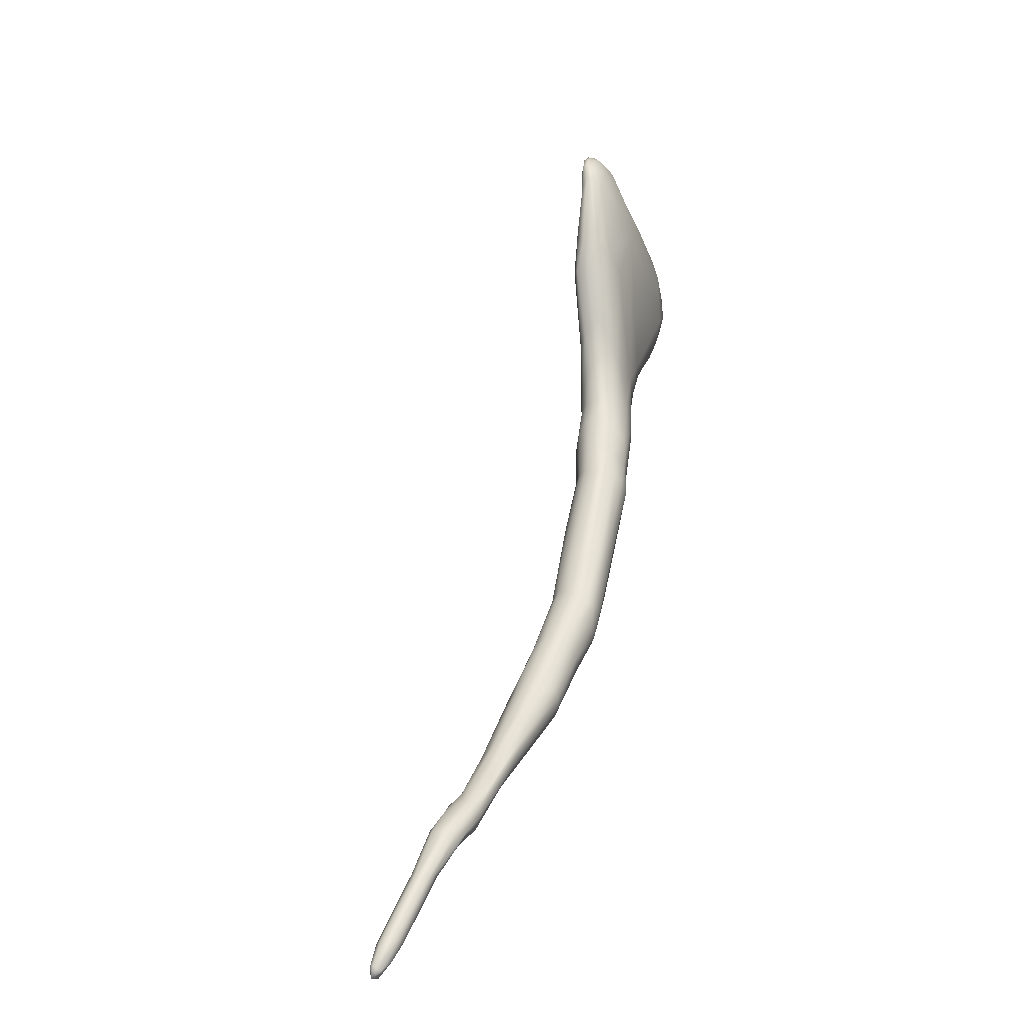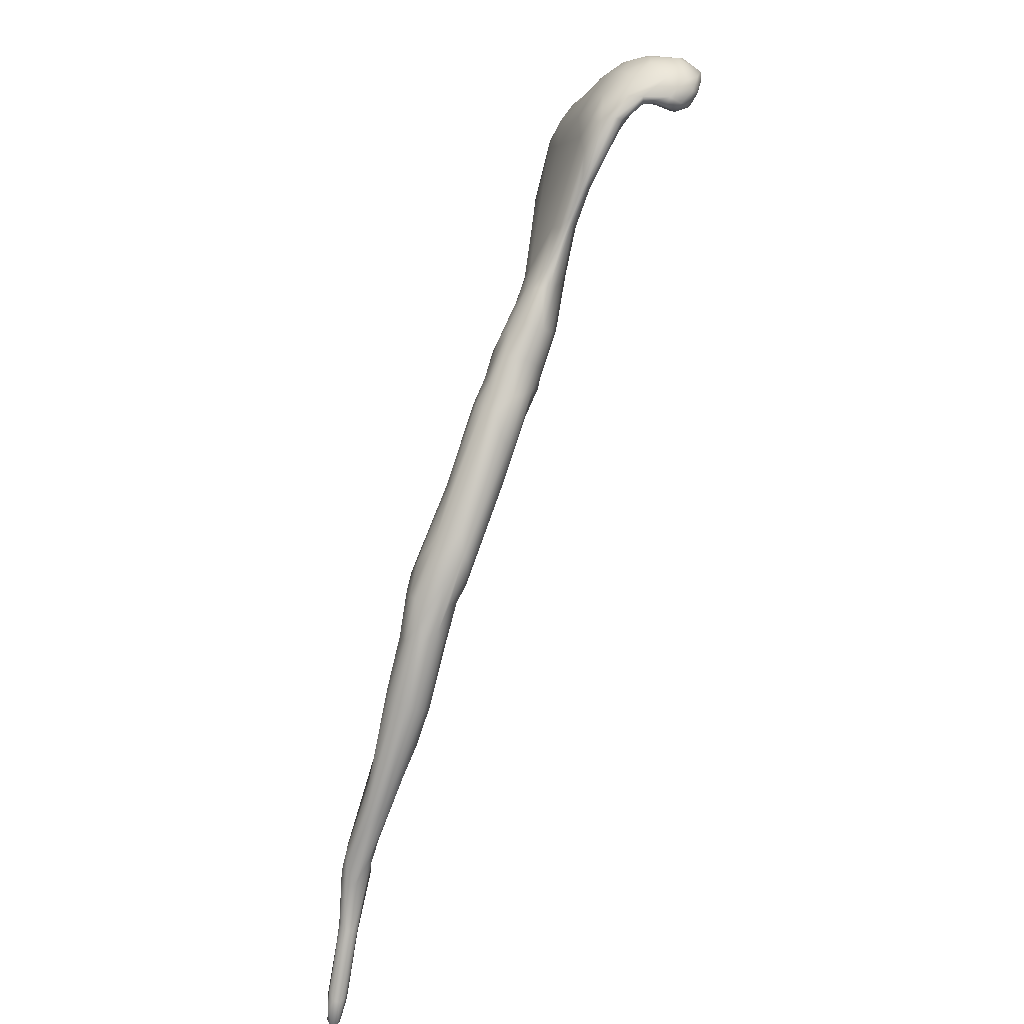
<metadata>
{"format":"obj","ext":"obj","renderer":"f3d","projection":"perspective","resolution":1024,"background":"white","views":[{"elev":0.0,"azim":42.0,"up":"+Z"},{"elev":-41.6,"azim":177.4,"up":"+Z"}]}
</metadata>
<code>
v 0.01204 -0.0005578 -0.04511
v 0.01813 -0.001618 -0.04134
v 0.03161 -0.02706 -0.0654
v 0.03305 -0.03175 -0.06151
v 0.03602 -0.0425 -0.06753
v 0.03351 -0.04433 -0.06433
v 0.04008 -0.06608 -0.08305
v 0.03189 -0.06569 -0.08283
v 0.02679 -0.06417 -0.08744
v 0.02662 -0.06733 -0.09547
v 0.03199 -0.08174 -0.1142
v 0.03328 -0.07807 -0.1177
v 0.04034 -0.09749 -0.1373
v 0.04359 -0.09474 -0.1383
v 0.04747 -0.09334 -0.1384
v 0.0527 -0.0926 -0.1359
v 0.06421 -0.1328 -0.1538
v 0.06766 -0.1485 -0.1568
v 0.06433 -0.1466 -0.153
v 0.0688 -0.1668 -0.1636
v 0.06539 -0.1748 -0.1676
v 0.06341 -0.1624 -0.1615
v 0.06241 -0.1692 -0.1658
v 0.06505 -0.1826 -0.1741
v 0.06796 -0.1848 -0.1741
v 0.06967 -0.1916 -0.1939
v 0.0727 -0.1905 -0.194
v 0.07512 -0.1892 -0.1906
v 0.07613 -0.1915 -0.1895
v 0.08031 -0.2156 -0.2111
v 0.07478 -0.2255 -0.2212
v 0.0755 -0.2243 -0.2229
v 0.0783 -0.2245 -0.2244
v 0.0803 -0.2193 -0.2184
v 0.08041 -0.2248 -0.2208
v 0.07818 -0.2271 -0.2192
v 0.07628 -0.2268 -0.2193
v 0.07963 -0.2124 -0.2126
v 0.07171 -0.1651 -0.1643
v 0.07421 -0.17 -0.1693
v 0.07302 -0.1621 -0.1658
v 0.06423 -0.1402 -0.1611
v 0.05725 -0.1411 -0.1621
v 0.03764 -0.1001 -0.1329
v 0.0331 -0.08522 -0.1091
v 0.03586 -0.08494 -0.104
v 0.0411 -0.08579 -0.1026
v 0.04567 -0.06328 -0.08568
v 0.0477 -0.06045 -0.08878
v 0.0447 -0.05107 -0.08912
v 0.03787 -0.04109 -0.08725
v 0.01047 -0.007619 -0.05333
v -0.003376 -0.0003865 -0.03199
v -0.005008 -0.00983 -0.01708
v -0.000866 -0.008288 -0.004479
v 0.005679 -0.0117 -0.01241
v 0.007519 0.01665 -0.01042
v -0.01594 0.008165 0.01946
v -0.01454 0.004934 0.03388
v -0.01782 0.003905 0.07017
v -0.0212 0.01528 0.08026
v -0.02005 0.03127 0.03166
v -0.01374 0.04407 0.01475
v -0.009645 0.02972 0.002386
v -0.006558 0.0302 0.001713
v -0.007597 0.03556 0.009064
v -0.002361 0.02838 0.003181
v 6.609e-05 0.02574 0.006394
v 0.004419 0.01724 0.006008
v 0.006519 0.007452 0.00602
v 0.002972 -0.0002761 0.006779
v -0.0004899 -0.0021 0.006398
v -0.004536 -0.002564 0.005028
v -0.006106 -0.007905 -0.0218
v -0.007636 0.001165 -0.0202
v 0.005007 0.002649 -0.03895
v 0.01551 -0.0009363 -0.04398
v 0.02127 -0.00437 -0.03789
v 0.02224 -0.008868 -0.033
v 0.03241 -0.0498 -0.06716
v 0.02807 -0.05316 -0.06877
v 0.02152 -0.05648 -0.08612
v 0.02337 -0.06074 -0.09517
v 0.0271 -0.06393 -0.102
v 0.03045 -0.06017 -0.1071
v 0.03508 -0.06868 -0.1153
v 0.04139 -0.07142 -0.1196
v 0.05627 -0.09463 -0.132
v 0.05677 -0.0951 -0.1276
v 0.0619 -0.1247 -0.1429
v 0.06093 -0.1499 -0.1539
v 0.06036 -0.1613 -0.1642
v 0.06258 -0.1762 -0.1721
v 0.0643 -0.176 -0.1781
v 0.07748 -0.2198 -0.2102
v 0.07523 -0.2205 -0.2108
v 0.07504 -0.2144 -0.2171
v 0.07762 -0.2141 -0.2168
v 0.0794 -0.2184 -0.2106
v 0.06783 -0.196 -0.1917
v 0.07283 -0.1827 -0.1735
v 0.07551 -0.1715 -0.174
v 0.07348 -0.1616 -0.1694
v 0.07301 -0.1647 -0.175
v 0.06205 -0.1435 -0.1643
v 0.04634 -0.122 -0.148
v 0.04303 -0.1185 -0.1408
v 0.04014 -0.1086 -0.1285
v 0.03622 -0.09891 -0.1248
v 0.04159 -0.1008 -0.1166
v 0.04587 -0.08331 -0.1021
v 0.04991 -0.08092 -0.1046
v 0.04931 -0.063 -0.09665
v 0.04778 -0.05953 -0.1023
v 0.006624 -0.01307 -0.05507
v -0.0009131 -0.01113 -0.03765
v 0.01029 -0.01155 -0.0151
v 0.01145 -0.003068 -0.005662
v 0.01442 0.002547 -0.01188
v 0.01151 0.009958 -0.01008
v 0.001136 0.02161 -0.01204
v -0.002847 0.02067 -0.01415
v -0.01373 0.008964 -0.002765
v -0.01101 0.002029 0.01808
v -0.007476 0.001317 0.0202
v -0.01084 0.003724 0.03967
v -0.009304 0.004393 0.07049
v -0.01455 0.002118 0.0707
v -0.01817 0.006684 0.08943
v -0.02354 0.04396 0.04472
v -0.01994 0.04294 0.02481
v -0.01354 0.04818 0.0212
v -0.0015 0.02724 0.018
v 0.000698 0.01771 0.02093
v 0.004358 0.003391 0.008522
v -0.00256 0.005895 0.02848
v -0.00464 0.003009 0.02499
v -0.00829 -0.001431 0.002729
v -0.01162 0.001835 -0.0008731
v -0.004416 0.006856 -0.02342
v -0.0007889 0.009905 -0.02385
v 0.004216 0.01126 -0.02382
v 0.01752 -0.001209 -0.0242
v 0.02103 -0.01248 -0.02968
v 0.02221 -0.05289 -0.071
v 0.01156 -0.03742 -0.05624
v 0.008874 -0.0291 -0.06429
v 0.02256 -0.05187 -0.09611
v 0.04308 -0.06513 -0.1139
v 0.04914 -0.07367 -0.1172
v 0.0564 -0.09756 -0.1239
v 0.05347 -0.105 -0.1231
v 0.05855 -0.1272 -0.1397
v 0.05647 -0.1351 -0.1439
v 0.06206 -0.1663 -0.1724
v 0.06352 -0.1643 -0.1737
v 0.0694 -0.1733 -0.1805
v 0.07616 -0.1943 -0.1895
v 0.07433 -0.197 -0.1886
v 0.07353 -0.2211 -0.2129
v 0.07155 -0.2157 -0.2095
v 0.07267 -0.2145 -0.2151
v 0.06852 -0.1963 -0.1954
v 0.07171 -0.2167 -0.2137
v 0.06906 -0.1972 -0.1892
v 0.07221 -0.1987 -0.1893
v 0.07561 -0.1795 -0.175
v 0.07343 -0.175 -0.1799
v 0.05886 -0.1568 -0.1657
v 0.05265 -0.1409 -0.1545
v 0.05383 -0.1406 -0.1499
v 0.04469 -0.1082 -0.1236
v 0.04902 -0.107 -0.122
v 0.05199 -0.09694 -0.1157
v 0.05184 -0.077 -0.1117
v 0.0454 -0.05847 -0.1055
v 0.03596 -0.04474 -0.09551
v 0.03312 -0.05084 -0.1026
v 0.02614 -0.03516 -0.08625
v 0.02466 -0.04265 -0.09319
v 0.02283 -0.04531 -0.09372
v 0.009214 -0.03443 -0.05996
v 0.0009722 -0.01684 -0.03305
v 0.004868 -0.01902 -0.02897
v 0.008649 -0.01963 -0.0275
v 0.01478 -0.01964 -0.02788
v 0.01481 -0.009098 -0.0179
v 0.01553 0.002742 -0.03083
v 0.008579 0.01111 -0.02186
v -0.007589 0.01926 -0.0133
v -0.01131 0.0148 -0.01061
v -0.01285 0.01174 -0.007164
v -0.005683 0.007035 0.04652
v -0.007396 0.007784 0.08195
v -0.01289 0.004317 0.08401
v -0.01893 0.05153 0.02145
v -0.01841 0.05469 0.02279
v -0.01022 0.04384 0.02612
v -0.00443 0.0226 0.07045
v -0.0006649 0.01504 0.02934
v -0.002642 0.01177 0.03941
v -0.004796 0.01505 0.08
v -0.00679 0.01172 0.08672
v -0.02428 0.0202 0.1059
v -0.02705 0.04334 0.08965
v -0.007685 0.03841 0.0498
v -0.01453 0.01487 0.1168
v -0.01944 0.0119 0.1129
v -0.0217 0.01498 0.1226
v -0.02238 0.01507 0.1071
v -0.0302 0.03796 0.1106
v -0.03063 0.05805 0.07963
v -0.02875 0.06064 0.04885
v -0.02292 0.0644 0.02846
v -0.02246 0.06878 0.03222
v -0.01303 0.05358 0.0715
v -0.01018 0.03861 0.08953
v -0.01105 0.02998 0.1044
v -0.01702 0.02679 0.1212
v -0.01807 0.03452 0.1183
v -0.023 0.02976 0.1281
v -0.02303 0.02123 0.1286
v -0.01675 0.02027 0.1221
v -0.02081 0.0171 0.1258
v -0.02429 0.01716 0.1205
v -0.0261 0.0614 0.03357
v -0.0245 0.06425 0.02947
v -0.02273 0.07466 0.0403
v -0.02106 0.07533 0.05107
v -0.01351 0.05093 0.08585
v -0.01493 0.04624 0.09909
v -0.0219 0.03818 0.1226
v -0.02511 0.0201 0.1278
v -0.02831 0.02443 0.1261
v -0.03087 0.03333 0.1232
v -0.03041 0.0374 0.1266
v -0.0287 0.03125 0.1296
v -0.02691 0.02547 0.1303
v -0.02591 0.02929 0.13
v -0.02777 0.03871 0.1271
v -0.03051 0.0431 0.1229
v -0.03344 0.04707 0.1141
v -0.03316 0.04589 0.1097
v -0.03346 0.05652 0.09506
v -0.0303 0.07276 0.03655
v -0.02655 0.07269 0.03361
v -0.02071 0.07388 0.06708
v -0.02625 0.08046 0.07489
v -0.03183 0.07145 0.09918
v -0.0299 0.0532 0.1107
v -0.02605 0.04805 0.1144
v -0.03136 0.04911 0.1139
v -0.03438 0.05277 0.1109
v -0.03555 0.05063 0.1105
v -0.04253 0.0694 0.09588
v -0.04168 0.07699 0.07872
v -0.03775 0.08139 0.04886
v -0.02531 0.08373 0.05372
v -0.03006 0.08909 0.05526
v -0.03031 0.08911 0.06361
v -0.03402 0.08546 0.08445
v -0.03686 0.06775 0.1056
v -0.04806 0.0822 0.08152
v -0.04223 0.08634 0.05321
v -0.03854 0.08757 0.04869
v -0.03524 0.08875 0.04816
v -0.02939 0.08633 0.04761
v -0.03896 0.09385 0.07478
v -0.04358 0.09147 0.08638
v -0.04075 0.08487 0.0936
v -0.04464 0.07936 0.1005
v -0.0433 0.0689 0.1062
v -0.04415 0.06467 0.1047
v -0.05181 0.08455 0.07998
v -0.04711 0.08876 0.05789
v -0.04021 0.09452 0.05671
v -0.04392 0.09751 0.06657
v -0.04667 0.06934 0.1047
v -0.05074 0.07379 0.09865
v -0.05567 0.07707 0.09541
v -0.0564 0.08501 0.07739
v -0.05244 0.08926 0.05935
v -0.04776 0.09134 0.05559
v -0.04749 0.09444 0.05654
v -0.05791 0.09876 0.06495
v -0.05103 0.09839 0.07565
v -0.05168 0.09645 0.08231
v -0.05153 0.0918 0.08982
v -0.05709 0.08776 0.09412
v -0.05426 0.07905 0.09911
v -0.05603 0.07755 0.09748
v -0.06064 0.07699 0.09212
v -0.05313 0.09022 0.05649
v -0.05179 0.09276 0.05586
v -0.05929 0.09451 0.05663
v -0.06847 0.08621 0.09153
v -0.07071 0.07965 0.09104
v -0.06999 0.07493 0.08607
v -0.06017 0.08667 0.05701
v -0.05781 0.091 0.05451
v -0.06212 0.09631 0.06023
v -0.06756 0.09665 0.06681
v -0.06391 0.09849 0.07318
v -0.06429 0.09679 0.08174
v -0.06682 0.09232 0.0879
v -0.0681 0.07609 0.08093
v -0.06691 0.08019 0.0723
v -0.06213 0.08681 0.05638
v -0.06446 0.09118 0.05685
v -0.06974 0.09345 0.06312
v -0.07216 0.09085 0.06559
v -0.07213 0.09476 0.07169
v -0.07439 0.09095 0.08061
v -0.07435 0.08434 0.08744
v -0.07326 0.07848 0.08714
v -0.07347 0.07742 0.08193
v -0.07173 0.07661 0.07841
v -0.07353 0.08279 0.07495
v -0.06909 0.08377 0.06415
v -0.06791 0.08815 0.05925
v -0.07421 0.09018 0.07423
v -0.02673 0.04318 0.123
v 0.07794 -0.228 -0.224
v -0.01702 0.01312 0.1183
v -0.01222 0.01789 0.1126
v -0.07508 0.08257 0.08425
v -0.01585 0.02521 0.01125
v -0.02357 0.05211 0.1074
v -0.01821 0.01235 0.02961
v -0.0127 0.02813 0.005002
v 0.004289 -0.006475 -0.001035
v -0.00348 -0.009473 -0.01013
v -0.006214 -0.005048 -0.02597
v 0.0005892 0.001247 -0.03687
f 28 29 38
f 29 158 38
f 31 32 323
f 323 32 33
f 37 323 36
f 37 160 31
f 37 36 96
f 96 36 95
f 30 38 158
f 38 27 28
f 93 165 24
f 21 101 20
f 39 40 41
f 15 42 105
f 42 15 16
f 13 106 44
f 8 47 7
f 7 48 80
f 48 5 6
f 49 50 4
f 50 3 4
f 77 2 177
f 52 115 334
f 334 115 53
f 331 118 71
f 118 70 135
f 65 121 122
f 329 58 60
f 196 63 64
f 64 330 196
f 66 67 65
f 69 68 133
f 134 70 69
f 72 73 331
f 73 332 55
f 138 139 54
f 139 123 74
f 140 141 76
f 76 334 140
f 1 76 142
f 2 77 188
f 81 80 186
f 145 146 9
f 10 82 83
f 10 83 84
f 12 85 86
f 14 87 15
f 16 15 149
f 88 89 17
f 90 19 18
f 19 154 91
f 26 94 157
f 168 28 27
f 158 159 99
f 99 159 95
f 164 162 32
f 98 34 33
f 35 34 30
f 38 30 34
f 27 98 97
f 26 27 97
f 167 40 39
f 103 40 102
f 40 103 41
f 42 103 104
f 103 42 17
f 105 43 15
f 44 107 109
f 107 44 106
f 108 45 109
f 47 111 7
f 111 48 7
f 113 112 175
f 113 50 49
f 51 50 114
f 50 51 3
f 51 177 2
f 1 179 52
f 115 147 53
f 54 184 332
f 55 184 185
f 117 118 331
f 118 119 70
f 119 120 69
f 190 65 122
f 128 126 127
f 59 60 58
f 60 61 329
f 61 210 204
f 132 198 66
f 198 133 67
f 133 134 69
f 200 135 70
f 136 137 71
f 137 125 73
f 142 77 1
f 189 188 77
f 188 78 2
f 186 185 81
f 185 145 81
f 85 84 148
f 85 180 86
f 86 178 87
f 87 149 15
f 88 150 175
f 154 19 153
f 154 171 91
f 91 171 22
f 22 171 92
f 23 169 155
f 157 27 26
f 166 95 159
f 163 164 100
f 159 101 166
f 167 102 40
f 102 104 103
f 106 43 156
f 106 170 107
f 107 171 108
f 108 171 172
f 173 111 47
f 116 182 183
f 183 184 54
f 56 185 186
f 185 56 55
f 57 143 188
f 57 189 121
f 139 138 124
f 137 126 125
f 127 193 194
f 127 195 128
f 128 129 60
f 133 206 217
f 201 136 135
f 136 201 193
f 193 201 194
f 194 324 195
f 208 210 129
f 204 205 61
f 226 131 130
f 227 214 196
f 132 197 228
f 198 132 229
f 217 199 133
f 199 202 200
f 325 207 194
f 208 324 209
f 204 211 205
f 213 130 205
f 213 226 130
f 215 228 197
f 132 228 229
f 206 229 216
f 216 217 206
f 221 222 223
f 223 207 325
f 325 218 219
f 219 223 325
f 324 207 224
f 209 225 208
f 225 204 210
f 204 225 234
f 211 235 242
f 216 229 247
f 231 218 217
f 218 231 220
f 232 221 219
f 222 239 238
f 237 235 234
f 234 238 237
f 234 233 238
f 237 239 240
f 241 240 322
f 240 241 236
f 241 252 242
f 245 246 227
f 246 214 227
f 246 215 214
f 247 229 258
f 248 247 260
f 248 261 231
f 250 251 328
f 253 252 250
f 243 254 273
f 254 243 242
f 244 255 256
f 256 212 244
f 256 257 212
f 267 228 215
f 258 260 247
f 248 260 268
f 261 270 249
f 273 255 243
f 256 255 263
f 257 256 264
f 257 265 245
f 266 267 246
f 260 277 268
f 261 268 269
f 261 269 270
f 249 271 262
f 272 278 254
f 278 273 254
f 255 279 263
f 263 275 264
f 263 264 256
f 268 286 287
f 269 287 288
f 269 288 270
f 271 290 272
f 273 278 279
f 274 263 279
f 274 281 275
f 275 283 264
f 264 283 265
f 276 284 285
f 288 289 271
f 272 291 278
f 291 279 278
f 280 291 292
f 280 292 281
f 282 293 283
f 283 294 284
f 294 295 284
f 285 284 301
f 286 285 303
f 285 286 277
f 286 303 304
f 304 288 287
f 305 289 288
f 289 305 296
f 296 290 289
f 290 296 297
f 291 297 298
f 292 298 306
f 307 299 282
f 307 282 281
f 282 299 293
f 299 308 293
f 293 300 294
f 295 301 284
f 285 301 302
f 307 308 299
f 308 309 300
f 309 301 295
f 310 311 312
f 305 314 296
f 298 315 316
f 315 298 297
f 307 319 308
f 320 310 309
f 313 326 314
f 321 312 311
f 317 307 306
f 232 240 221
f 221 240 239
f 328 232 231
f 233 222 238
f 207 223 224
f 223 219 221
f 199 217 202
f 138 73 125
f 143 144 79
f 186 187 117
f 184 183 146
f 180 85 181
f 178 86 180
f 178 177 149
f 150 176 114
f 175 89 88
f 175 151 89
f 151 175 112
f 152 154 153
f 170 92 171
f 92 170 169
f 169 156 155
f 28 168 102
f 29 28 102
f 167 159 158
f 160 165 161
f 162 164 163
f 165 100 161
f 169 106 156
f 170 106 169
f 180 179 178
f 146 183 182
f 186 117 56
f 187 119 118
f 323 33 35
f 248 231 230
f 231 249 328
f 324 208 129
f 202 217 218
f 236 242 235
f 236 241 242
f 310 320 311
f 327 123 329
f 327 131 196
f 327 196 330
f 135 71 118
f 331 71 72
f 55 331 73
f 75 333 74
f 333 75 53
f 53 140 334
f 1 52 76
f 6 80 48
f 81 8 7
f 45 10 11
f 13 44 12
f 90 18 41
f 39 19 20
f 24 25 21
f 100 93 94
f 163 94 26
f 30 158 99
f 35 33 34
f 323 35 36
f 37 31 323
f 160 37 96
f 94 163 100
f 93 100 165
f 24 165 25
f 21 25 101
f 20 101 39
f 39 41 18
f 41 103 17
f 15 43 14
f 14 43 13
f 11 44 109
f 44 11 12
f 11 109 45
f 9 45 46
f 8 46 47
f 46 8 9
f 48 49 5
f 5 49 4
f 2 3 51
f 76 52 334
f 55 56 331
f 69 70 119
f 120 57 68
f 57 121 67
f 67 121 65
f 130 329 61
f 329 130 62
f 66 64 63
f 64 66 65
f 73 138 332
f 332 138 54
f 74 123 75
f 76 141 142
f 4 144 5
f 77 179 1
f 6 5 144
f 82 10 9
f 84 83 148
f 84 12 11
f 12 84 85
f 86 14 13
f 14 86 87
f 17 89 90
f 90 153 19
f 91 22 20
f 23 22 92
f 23 93 21
f 168 27 157
f 96 165 160
f 161 31 160
f 31 161 164
f 164 32 31
f 97 32 162
f 32 97 33
f 97 98 33
f 99 35 30
f 35 99 36
f 36 99 95
f 38 98 27
f 25 166 101
f 39 101 167
f 13 43 106
f 109 107 108
f 45 108 110
f 46 110 47
f 110 46 45
f 111 112 48
f 48 112 49
f 113 49 112
f 113 114 50
f 129 61 60
f 52 179 180
f 52 180 115
f 53 147 116
f 116 333 53
f 333 116 183
f 74 183 54
f 183 74 333
f 55 332 184
f 56 117 331
f 190 64 65
f 330 190 191
f 190 330 64
f 327 191 192
f 191 327 330
f 327 192 123
f 329 123 58
f 59 139 124
f 139 59 58
f 126 124 125
f 124 126 59
f 126 128 59
f 59 128 60
f 146 82 9
f 130 131 62
f 63 196 197
f 63 132 66
f 66 198 67
f 67 133 68
f 134 200 70
f 135 136 71
f 71 137 72
f 72 137 73
f 192 75 123
f 75 192 191
f 75 191 140
f 142 189 77
f 188 143 78
f 79 78 143
f 144 187 6
f 186 6 187
f 6 186 80
f 152 90 151
f 82 182 147
f 147 83 82
f 83 147 148
f 85 148 181
f 149 150 16
f 16 150 88
f 89 151 90
f 16 17 42
f 23 92 169
f 155 93 23
f 93 155 94
f 156 94 155
f 157 94 156
f 166 96 95
f 96 166 165
f 98 38 34
f 97 162 26
f 26 162 163
f 100 164 161
f 25 165 166
f 167 101 159
f 102 168 104
f 42 104 105
f 157 105 104
f 105 157 43
f 107 170 171
f 172 110 108
f 110 172 173
f 173 174 111
f 110 173 47
f 111 174 112
f 113 175 114
f 51 176 177
f 114 176 51
f 178 179 177
f 115 181 148
f 181 115 180
f 115 148 147
f 116 147 182
f 117 187 118
f 119 143 120
f 57 120 143
f 121 189 142
f 121 142 122
f 124 138 125
f 193 137 136
f 137 193 126
f 193 127 126
f 195 127 194
f 128 195 129
f 130 61 205
f 131 227 196
f 197 132 63
f 198 206 133
f 133 199 134
f 199 200 134
f 200 201 135
f 201 200 202
f 194 201 202
f 194 202 203
f 195 324 129
f 227 131 226
f 197 196 214
f 206 198 229
f 203 202 325
f 203 325 194
f 194 207 324
f 235 211 204
f 205 211 244
f 212 205 244
f 212 213 205
f 214 215 197
f 219 218 220
f 223 222 224
f 209 324 224
f 208 225 210
f 235 204 234
f 243 244 211
f 213 212 257
f 226 213 257
f 226 245 227
f 230 216 247
f 230 231 217
f 220 231 232
f 220 232 219
f 221 239 222
f 233 224 222
f 224 233 209
f 209 233 225
f 234 225 233
f 237 236 235
f 237 238 239
f 236 237 240
f 252 241 322
f 257 245 226
f 247 248 230
f 231 261 249
f 328 249 250
f 251 250 252
f 242 252 253
f 254 242 253
f 244 243 255
f 245 265 246
f 246 267 215
f 258 228 267
f 228 258 229
f 260 258 259
f 248 268 261
f 262 250 249
f 250 262 253
f 265 266 246
f 267 259 258
f 259 267 276
f 260 259 277
f 249 270 271
f 262 271 272
f 272 253 262
f 253 272 254
f 255 273 279
f 263 274 275
f 257 264 265
f 266 265 284
f 266 276 267
f 276 277 259
f 268 277 286
f 269 268 287
f 270 288 271
f 274 279 280
f 275 281 282
f 275 282 283
f 265 283 284
f 284 276 266
f 277 276 285
f 271 289 290
f 272 290 291
f 291 280 279
f 280 281 274
f 283 293 294
f 287 286 304
f 304 305 288
f 291 290 297
f 292 291 298
f 281 292 306
f 293 308 300
f 294 300 295
f 285 302 303
f 306 307 281
f 300 309 295
f 301 309 310
f 310 302 301
f 302 310 312
f 303 302 312
f 303 312 304
f 304 312 313
f 304 313 305
f 305 313 314
f 314 297 296
f 315 297 314
f 316 315 326
f 317 316 318
f 307 317 319
f 308 319 320
f 308 320 309
f 311 320 319
f 321 311 318
f 313 321 326
f 318 326 321
f 318 319 317
f 319 318 311
f 321 313 312
f 298 317 306
f 326 318 316
f 315 314 326
f 322 251 252
f 322 240 232
f 251 322 232
f 232 328 251
f 242 243 211
f 216 230 217
f 139 58 123
f 140 191 190
f 140 190 141
f 122 142 141
f 189 57 188
f 143 187 144
f 185 184 145
f 145 184 146
f 178 149 87
f 149 176 150
f 151 174 152
f 152 173 154
f 154 173 172
f 154 172 171
f 158 29 167
f 167 29 102
f 168 157 104
f 157 156 43
f 173 152 174
f 174 151 112
f 175 150 114
f 176 149 177
f 187 143 119
f 141 190 122
f 316 317 298
f 325 202 218
f 327 329 62
f 4 78 79
f 62 131 327
f 67 68 57
f 68 69 120
f 139 74 54
f 53 75 140
f 2 78 3
f 80 81 7
f 145 8 81
f 9 8 145
f 10 45 9
f 11 10 84
f 13 12 86
f 17 90 41
f 18 19 39
f 20 19 91
f 21 20 22
f 21 22 23
f 24 21 93
f 4 79 144
f 77 177 179
f 129 210 61
f 146 182 82
f 152 153 90
f 16 88 17
f 4 3 78

</code>
